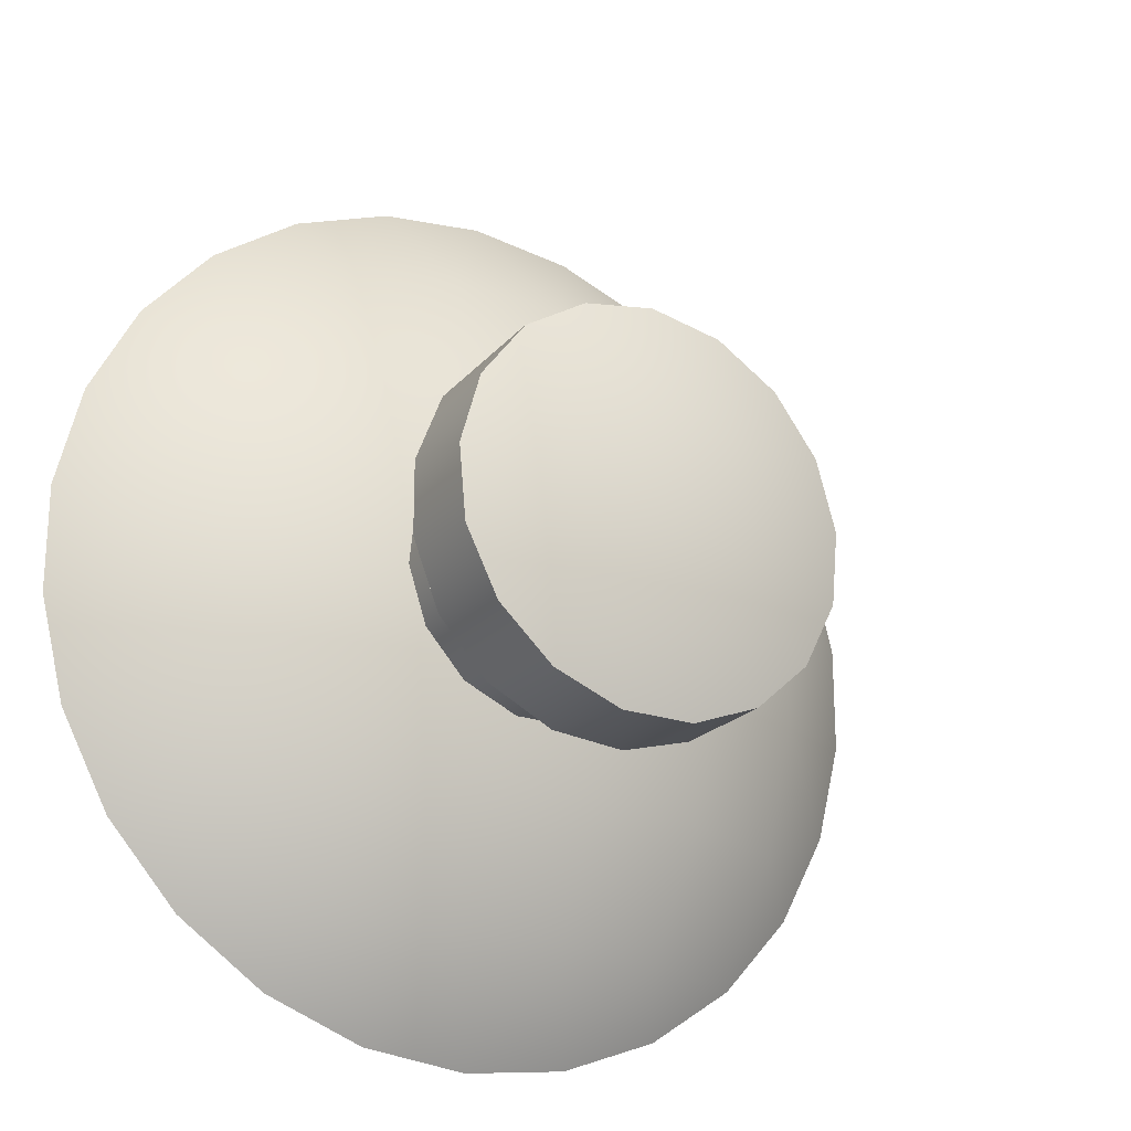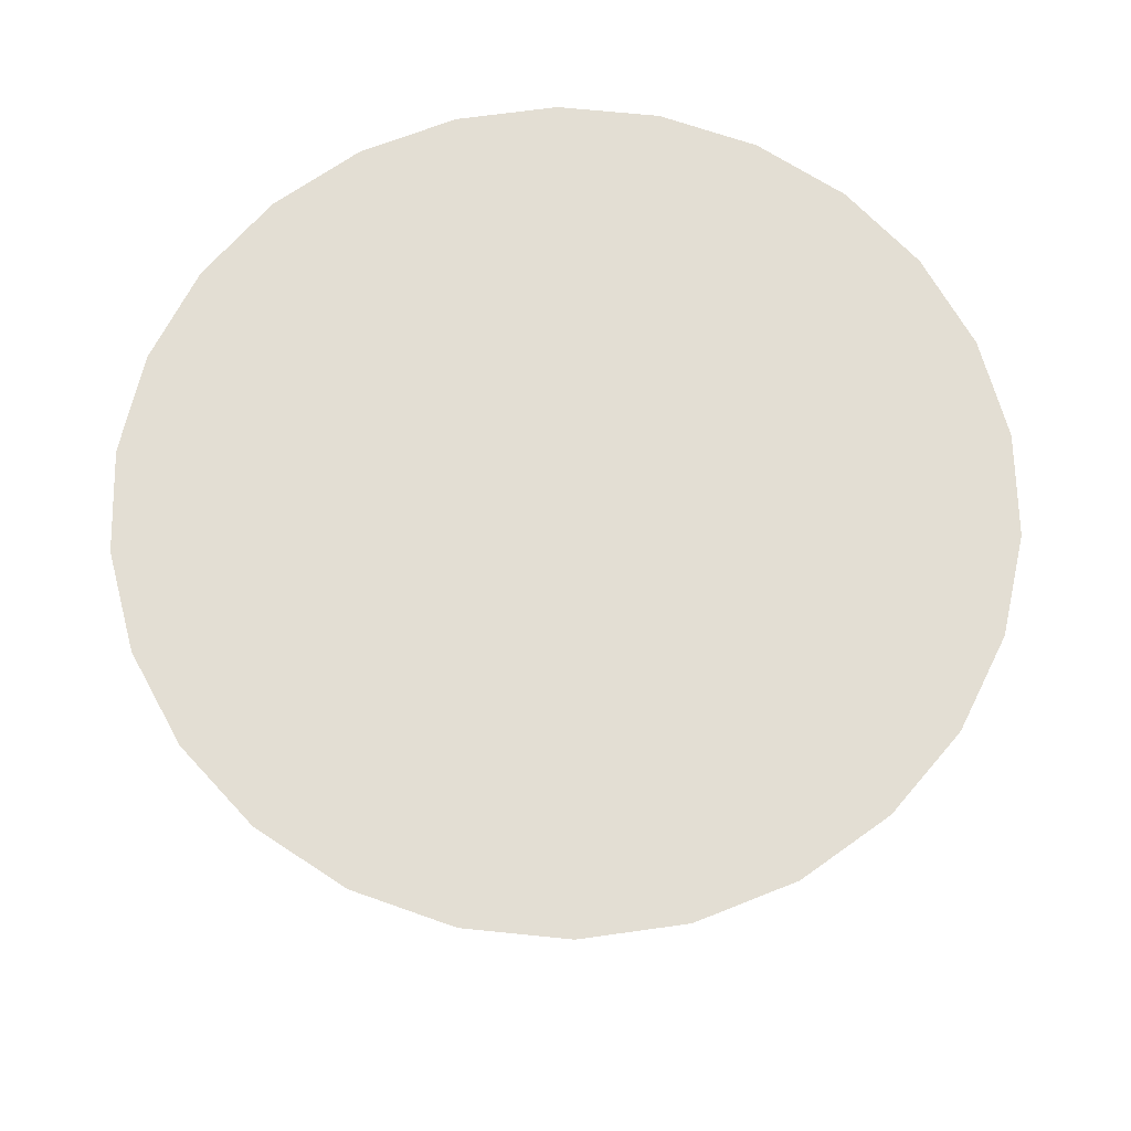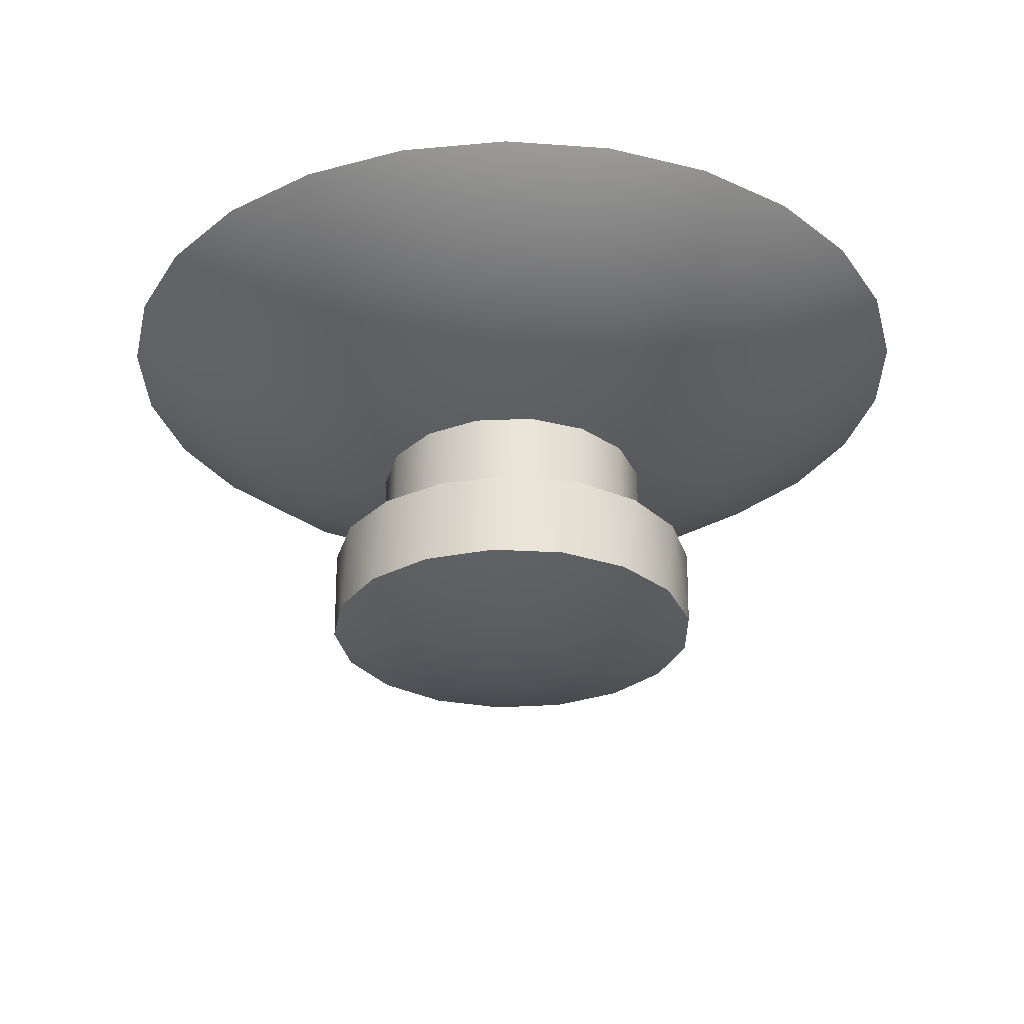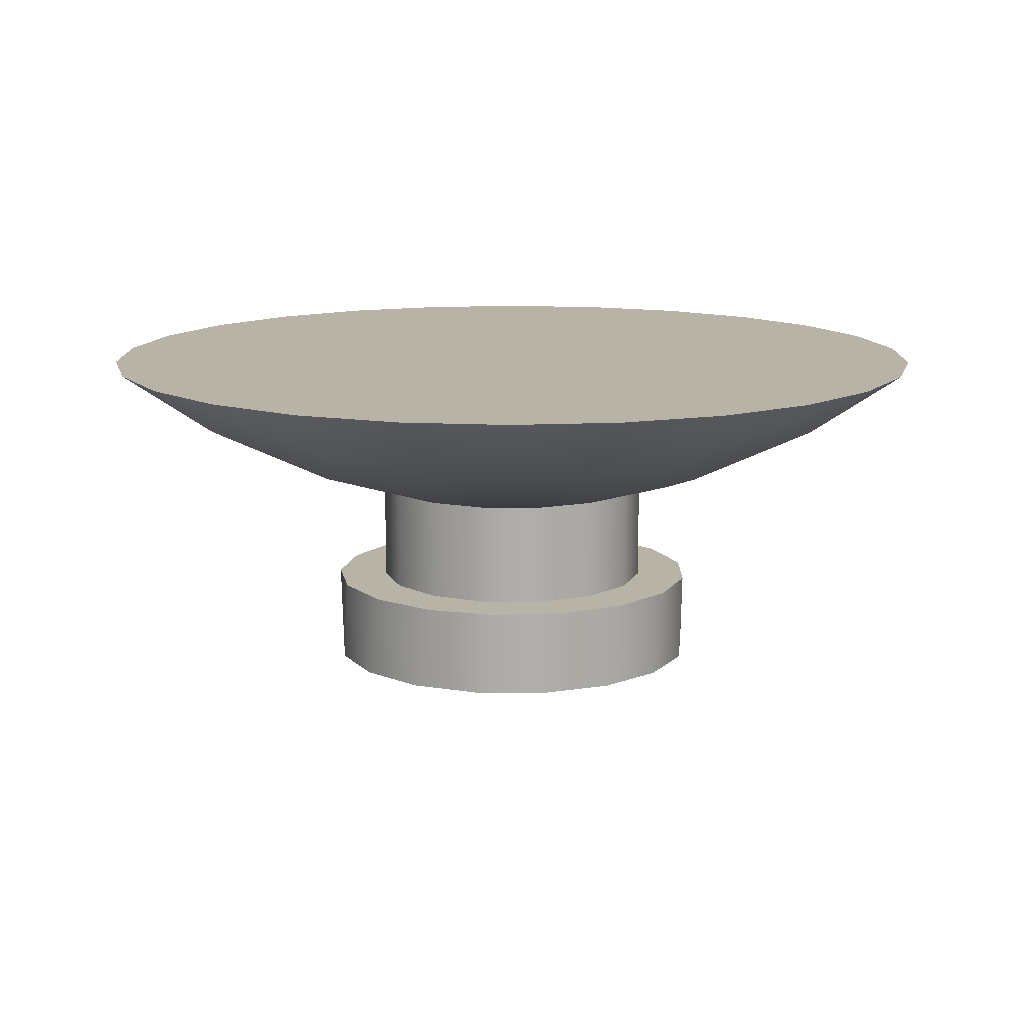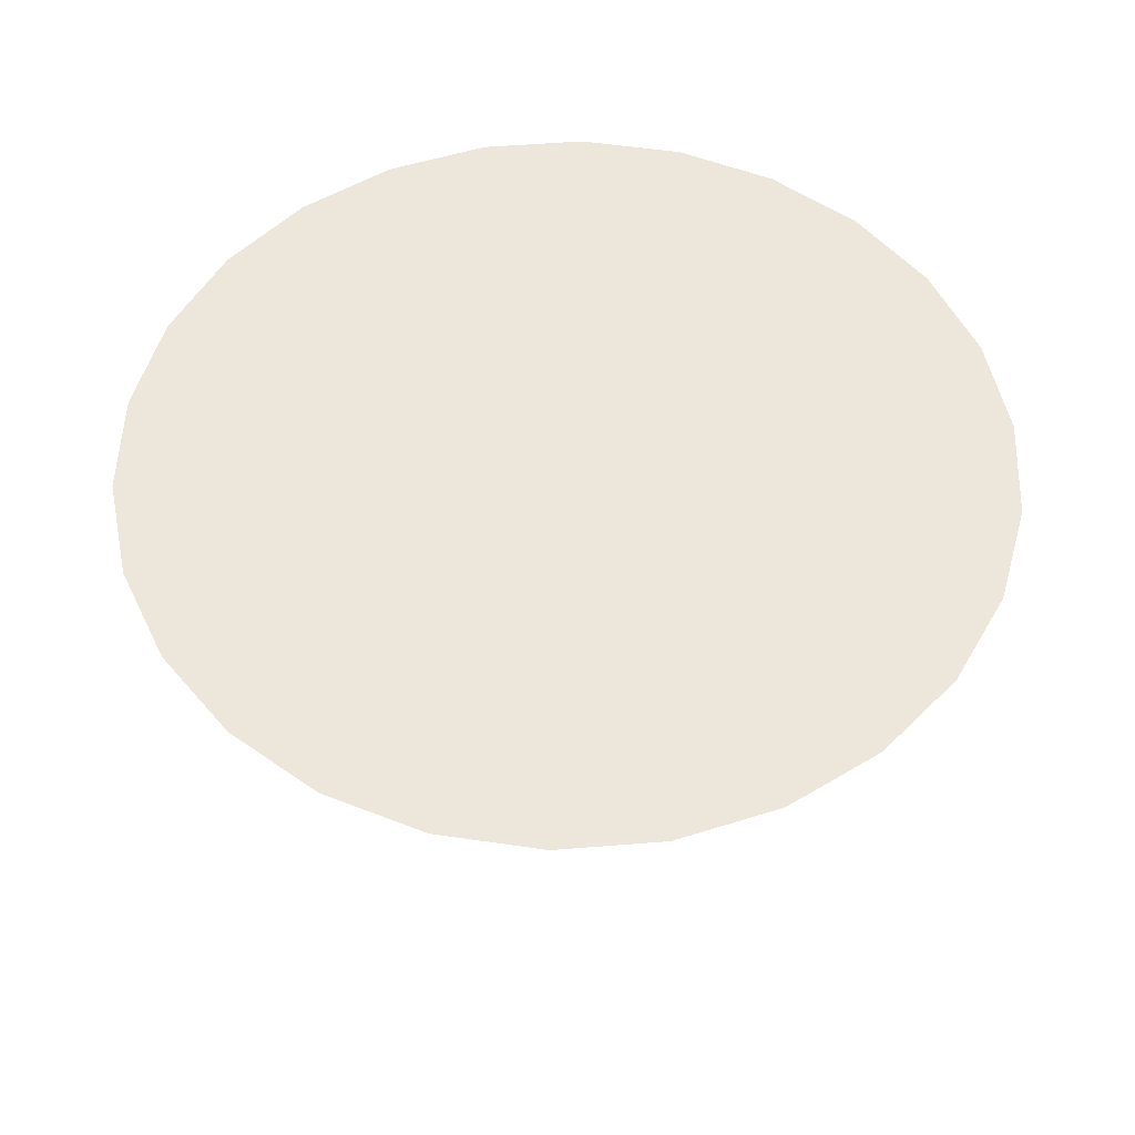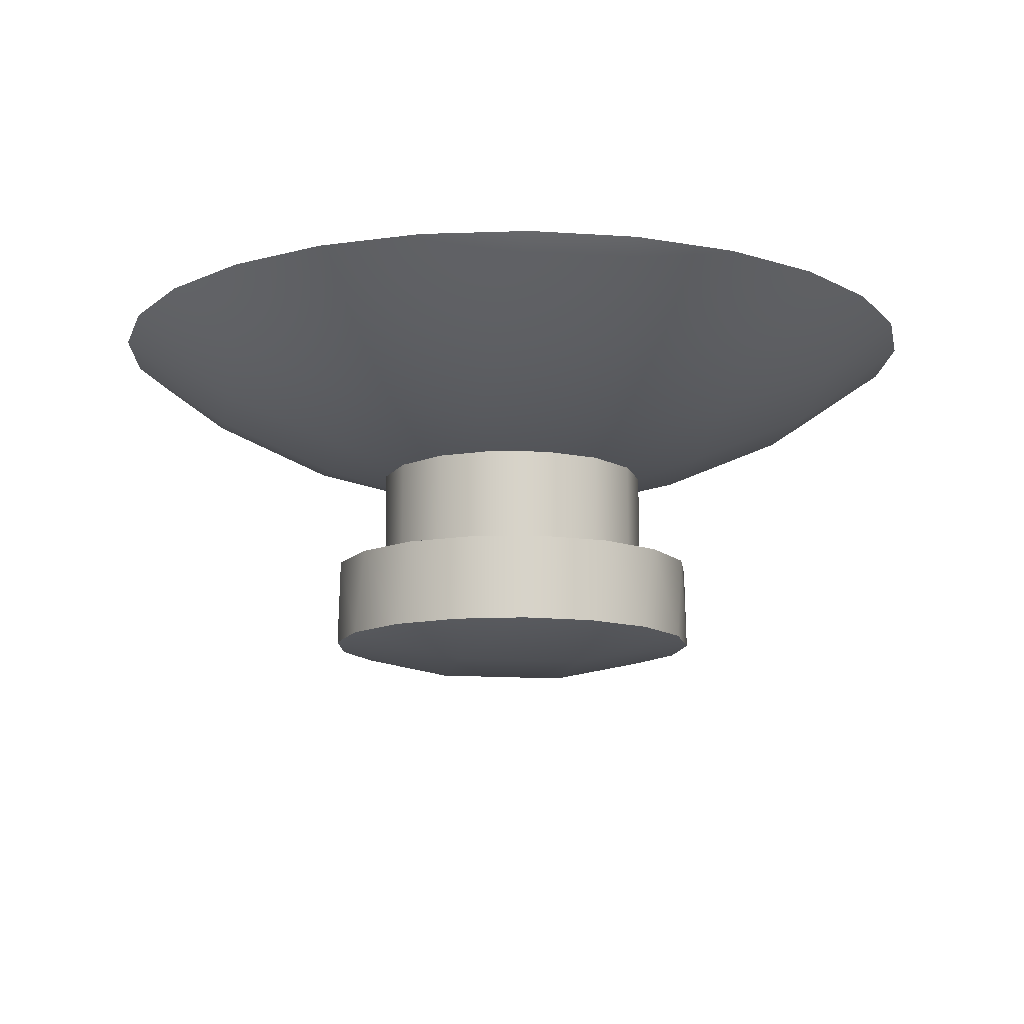
<metadata>
{"format":"obj","ext":"obj","renderer":"f3d","projection":"perspective","resolution":1024,"background":"white","views":[{"elev":-22.2,"azim":-30.6,"up":"+Z"},{"elev":67.2,"azim":95.8,"up":"+Y"},{"elev":-29.5,"azim":111.6,"up":"+Y"},{"elev":12.6,"azim":-179.7,"up":"+Y"},{"elev":53.3,"azim":-164.1,"up":"+Y"},{"elev":-12.4,"azim":80.9,"up":"+Y"}]}
</metadata>
<code>
g LeftThumb
v -108.5 -15.65 26.65
v -106.5 -15.65 26.27
v -104.7 -15.65 25.18
v -103.4 -15.65 23.52
v -102.9 -15.65 21.52
v -103.1 -15.65 19.45
v -104 -15.65 17.6
v -105.5 -15.65 16.2
v -107.5 -15.65 15.45
v -109.5 -15.65 15.45
v -111.5 -15.65 16.2
v -113 -15.65 17.6
v -113.9 -15.65 19.45
v -114.1 -15.65 21.52
v -113.6 -15.65 23.52
v -112.3 -15.65 25.18
v -110.5 -15.65 26.27
v -102.8 -13.15 21
v -103.2 -13.15 23.04
v -104.3 -13.15 24.81
v -106 -13.15 26.06
v -108 -13.15 26.63
v -110 -13.15 26.43
v -111.9 -13.15 25.51
v -113.3 -13.15 23.97
v -114.1 -13.15 22.04
v -114.1 -13.15 19.96
v -113.3 -13.15 18.03
v -111.9 -13.15 16.49
v -110 -13.15 15.57
v -108 -13.15 15.37
v -106 -13.15 15.94
v -104.3 -13.15 17.19
v -103.2 -13.15 18.96
v -108.5 -13.15 25.15
v -110.2 -13.15 24.79
v -111.6 -13.15 23.78
v -112.4 -13.15 22.28
v -112.6 -13.15 20.57
v -112.1 -13.15 18.93
v -110.9 -13.15 17.64
v -109.4 -13.15 16.94
v -107.6 -13.15 16.94
v -106.1 -13.15 17.64
v -104.9 -13.15 18.93
v -104.4 -13.15 20.57
v -104.6 -13.15 22.28
v -105.4 -13.15 23.78
v -106.8 -13.15 24.79
v -106.6 -16.39 19.15
v -106.6 -16.38 22.95
v -110.4 -16.38 22.95
v -110.4 -16.39 19.15
v -108.5 -10.15 25.15
v -110.2 -10.15 24.79
v -111.6 -10.15 23.78
v -112.4 -10.15 22.28
v -112.6 -10.15 20.57
v -112.1 -10.15 18.93
v -110.9 -10.15 17.64
v -109.4 -10.15 16.94
v -107.6 -10.15 16.94
v -106.1 -10.15 17.64
v -104.9 -10.15 18.93
v -104.4 -10.15 20.57
v -104.6 -10.15 22.28
v -105.4 -10.15 23.78
v -106.8 -10.15 24.79
v -108.5 -6 33.61
v -111.5 -6 33.25
v -114.4 -6 32.17
v -116.9 -6 30.44
v -118.9 -6 28.16
v -120.3 -6 25.47
v -121 -6 22.52
v -121 -6 19.48
v -120.3 -6 16.53
v -118.9 -6 13.84
v -116.9 -6 11.56
v -114.4 -6 9.833
v -111.5 -6 8.754
v -108.5 -6 8.388
v -105.5 -6 8.754
v -102.6 -6 9.833
v -100.1 -6 11.56
v -98.12 -6 13.84
v -96.71 -6 16.53
v -95.98 -6 19.48
v -95.98 -6 22.52
v -96.71 -6 25.47
v -98.12 -6 28.16
v -100.1 -6 30.44
v -102.6 -6 32.17
v -105.5 -6 33.25
v -113.2 -7.539 11.62
v -106.6 -9.632 26.78
v -106.8 -8.119 30.38
v -110.2 -8.119 30.38
v -110.4 -9.632 26.78
v -103.4 -7.446 11.62
v -103 -8.899 15.22
v -102.8 -9.64 19.05
v -102.8 -9.64 22.95
v -103 -8.899 26.78
v -103.4 -7.446 30.38
v -106.6 -9.632 15.22
v -106.8 -8.119 11.62
v -110.4 -9.632 15.22
v -110.2 -8.119 11.62
v -112.8 -10.02 19.05
v -113.2 -9.137 15.22
v -113.6 -7.446 30.38
v -114 -8.899 26.78
v -114.2 -9.64 22.95
v -114.2 -9.64 19.05
v -114 -8.899 15.22
v -113.6 -7.446 11.62
v -116.7 -6.124 30.38
v -117.4 -7.461 26.78
v -117.8 -8.143 22.95
v -117.8 -8.143 19.05
v -117.4 -7.461 15.22
v -116.7 -6.124 11.62
v -100.3 -6.124 11.62
v -99.58 -7.461 15.22
v -99.21 -8.143 19.05
v -99.21 -8.143 22.95
v -99.58 -7.461 26.78
v -100.3 -6.124 30.38
f 2 22 1
f 1 22 23
f 1 23 17
f 17 23 24
f 17 24 16
f 16 24 25
f 16 25 15
f 15 25 26
f 15 26 14
f 14 26 27
f 14 27 13
f 13 27 28
f 13 28 12
f 12 28 29
f 12 29 11
f 11 29 30
f 11 30 10
f 10 30 31
f 10 31 9
f 9 31 32
f 9 32 8
f 8 32 33
f 8 33 7
f 7 33 34
f 7 34 6
f 6 34 18
f 6 18 5
f 5 18 19
f 5 19 4
f 4 19 20
f 4 20 3
f 3 20 21
f 3 21 2
f 2 21 22
f 36 23 35
f 35 23 22
f 35 22 49
f 49 22 21
f 49 21 48
f 48 21 20
f 48 20 19
f 23 36 24
f 24 36 37
f 24 37 25
f 25 37 38
f 25 38 26
f 26 38 39
f 26 39 27
f 27 39 40
f 27 40 28
f 28 40 41
f 28 41 29
f 29 41 30
f 30 41 42
f 30 42 31
f 31 42 43
f 31 43 32
f 32 43 44
f 32 44 33
f 33 44 45
f 33 45 34
f 34 45 46
f 34 46 18
f 18 46 47
f 18 47 19
f 19 47 48
f 17 52 1
f 1 52 51
f 1 51 2
f 2 51 3
f 3 51 4
f 4 51 5
f 5 51 50
f 5 50 6
f 6 50 7
f 7 50 8
f 8 50 9
f 9 50 53
f 9 53 10
f 10 53 11
f 11 53 12
f 12 53 13
f 13 53 14
f 14 53 52
f 14 52 15
f 15 52 16
f 16 52 17
f 52 53 51
f 51 53 50
f 49 54 35
f 35 54 55
f 35 55 36
f 36 55 56
f 36 56 37
f 37 56 57
f 37 57 38
f 38 57 58
f 38 58 39
f 39 58 59
f 39 59 40
f 40 59 60
f 40 60 41
f 41 60 61
f 41 61 42
f 42 61 62
f 42 62 43
f 43 62 63
f 43 63 44
f 44 63 64
f 44 64 45
f 45 64 65
f 45 65 46
f 46 65 66
f 46 66 47
f 47 66 67
f 47 67 48
f 48 67 68
f 48 68 49
f 49 68 54
f 68 96 54
f 54 96 99
f 54 99 55
f 55 99 56
f 56 99 113
f 56 113 114
f 114 113 120
f 114 120 121
f 121 120 76
f 121 76 77
f 68 67 96
f 96 67 104
f 96 104 105
f 105 104 129
f 105 129 93
f 93 129 92
f 92 129 91
f 91 129 128
f 91 128 90
f 90 128 127
f 90 127 89
f 89 127 126
f 89 126 88
f 88 126 87
f 87 126 125
f 87 125 86
f 86 125 124
f 86 124 85
f 85 124 84
f 84 124 100
f 84 100 83
f 83 100 107
f 83 107 82
f 82 107 109
f 82 109 81
f 81 109 95
f 81 95 80
f 80 95 117
f 80 117 123
f 123 117 116
f 123 116 122
f 122 116 115
f 122 115 121
f 121 115 114
f 104 67 103
f 103 67 66
f 103 66 65
f 103 65 102
f 102 65 64
f 102 64 101
f 101 64 63
f 101 63 106
f 106 63 62
f 106 62 108
f 108 62 61
f 108 61 60
f 108 60 111
f 111 60 59
f 111 59 110
f 110 59 58
f 110 58 115
f 115 58 114
f 58 57 114
f 114 57 56
f 70 98 69
f 69 98 97
f 69 97 94
f 94 97 105
f 94 105 93
f 98 70 112
f 112 70 71
f 112 71 118
f 118 71 72
f 118 72 73
f 118 73 119
f 119 73 74
f 119 74 120
f 120 74 75
f 120 75 76
f 121 77 122
f 122 77 78
f 122 78 123
f 123 78 79
f 123 79 80
f 96 97 99
f 99 97 98
f 99 98 113
f 113 98 112
f 113 112 119
f 119 112 118
f 97 96 105
f 100 101 107
f 107 101 106
f 107 106 109
f 109 106 108
f 109 108 111
f 124 125 100
f 100 125 101
f 125 126 101
f 101 126 102
f 126 127 102
f 102 127 103
f 127 128 103
f 103 128 104
f 128 129 104
f 95 109 111
f 111 110 115
f 116 117 95
f 115 116 111
f 111 116 95
f 120 113 119
f 94 83 69
f 69 83 82
f 69 82 70
f 70 82 81
f 70 81 71
f 71 81 80
f 71 80 72
f 72 80 79
f 72 79 73
f 73 79 78
f 73 78 74
f 74 78 77
f 74 77 75
f 75 77 76
f 83 94 84
f 84 94 93
f 84 93 85
f 85 93 92
f 85 92 86
f 86 92 91
f 86 91 87
f 87 91 90
f 87 90 88
f 88 90 89

</code>
